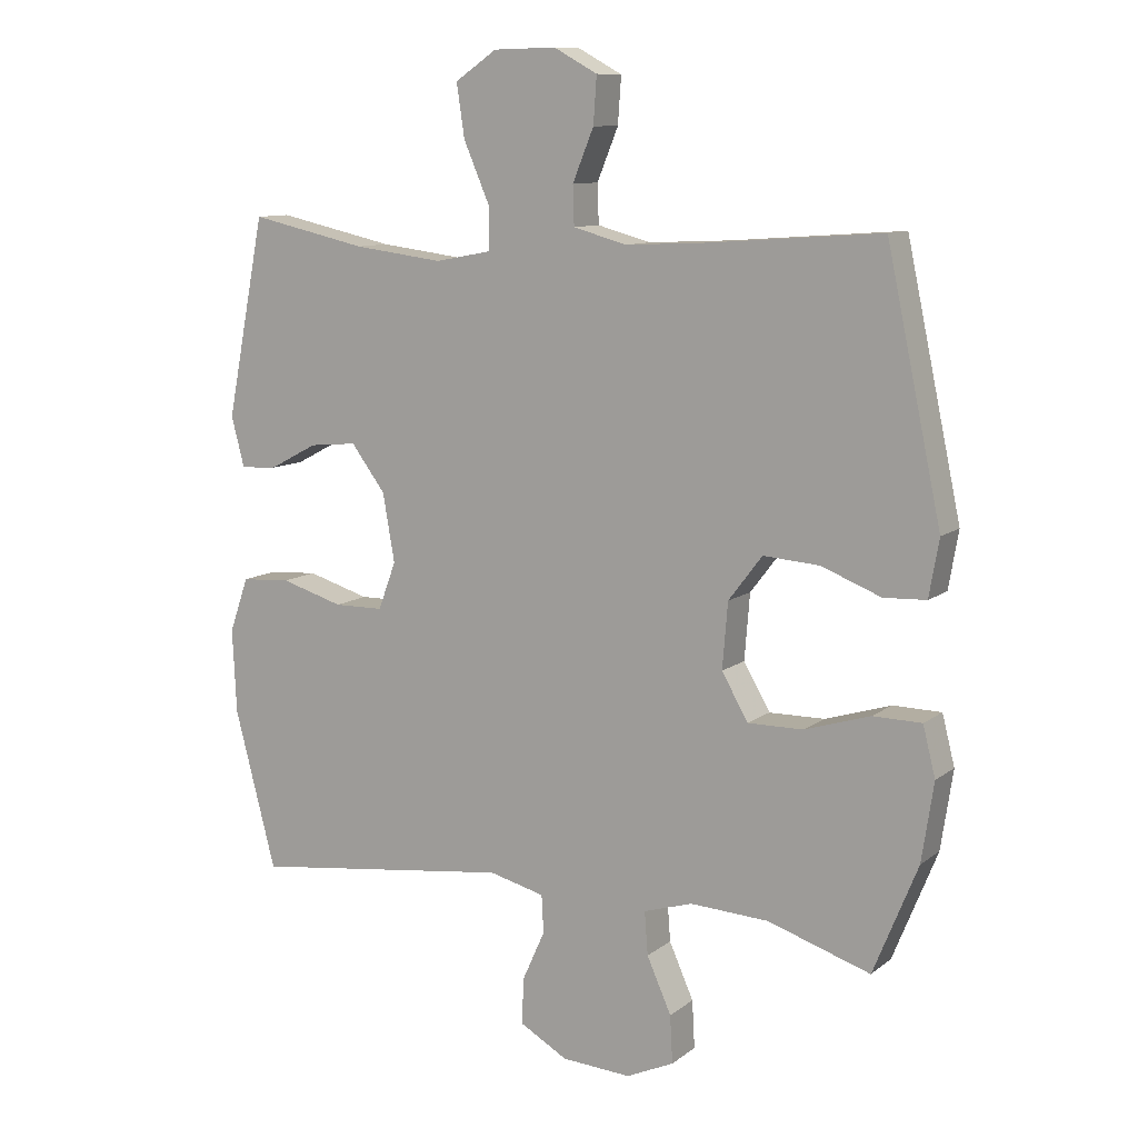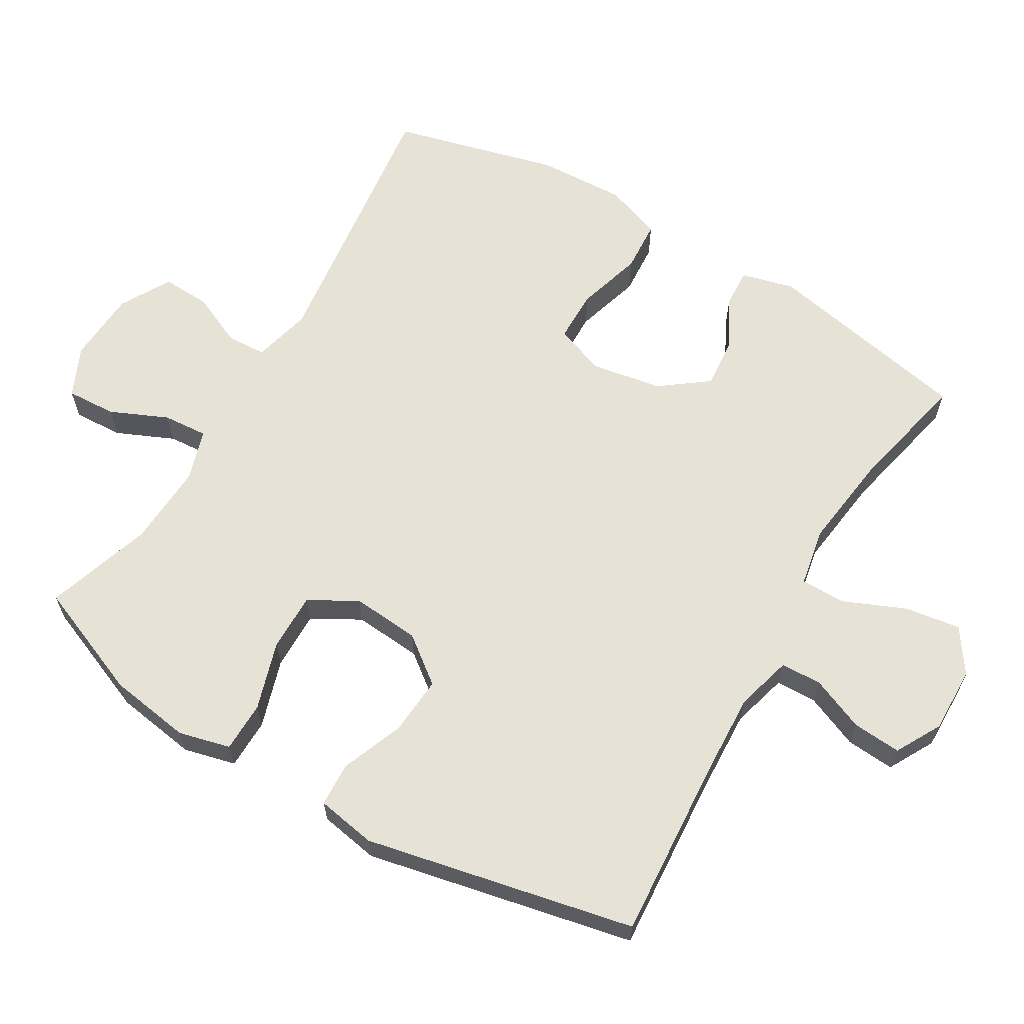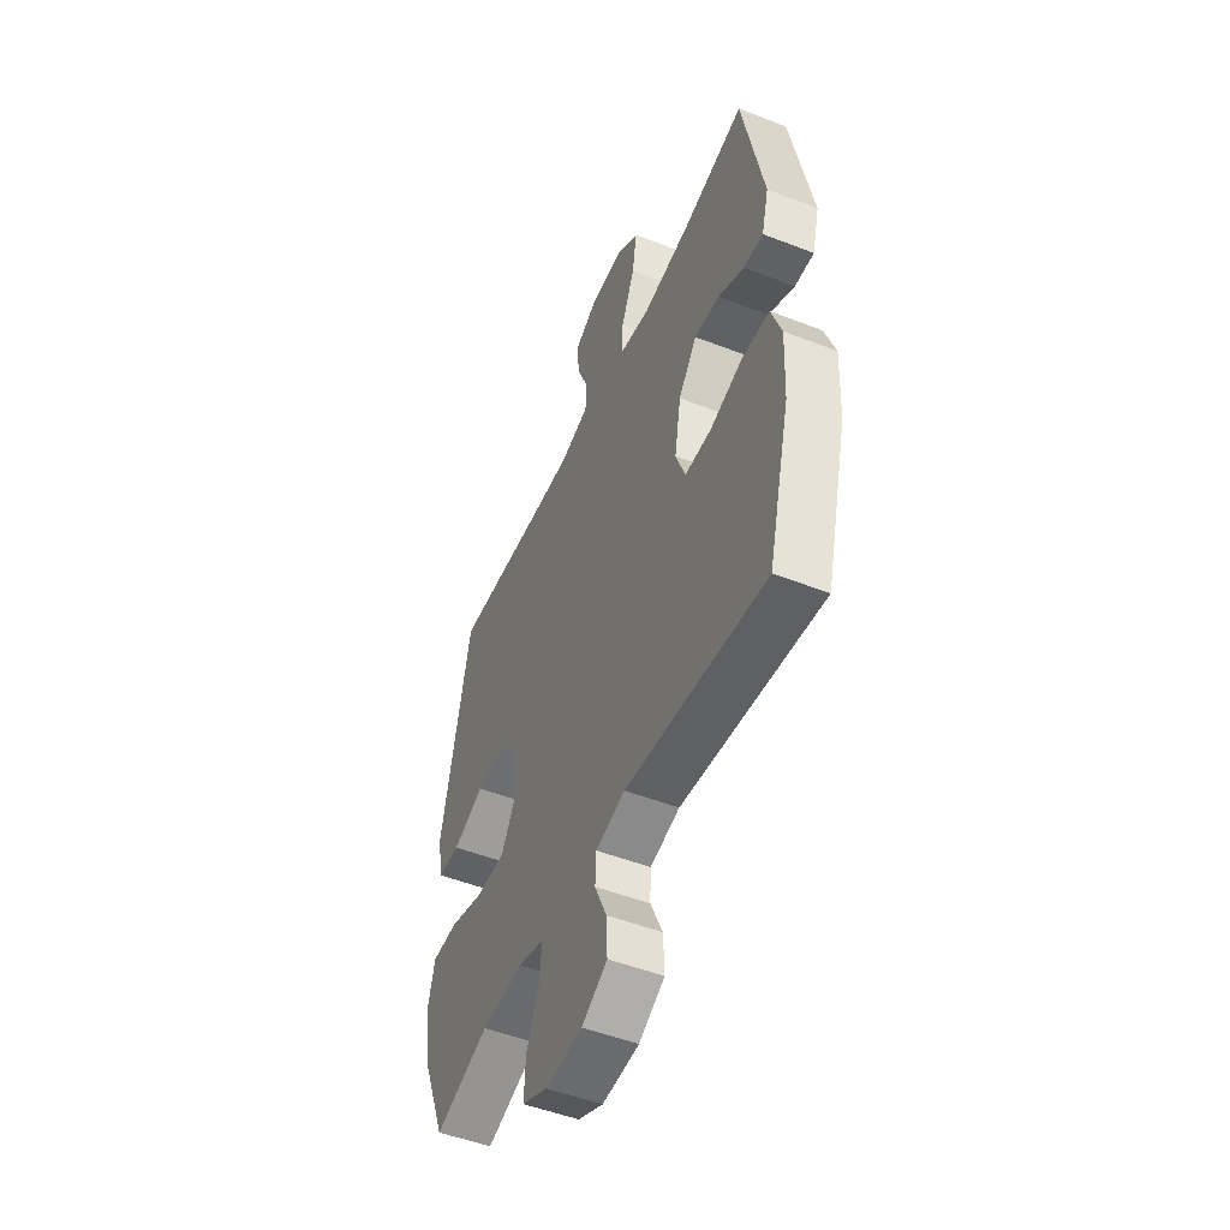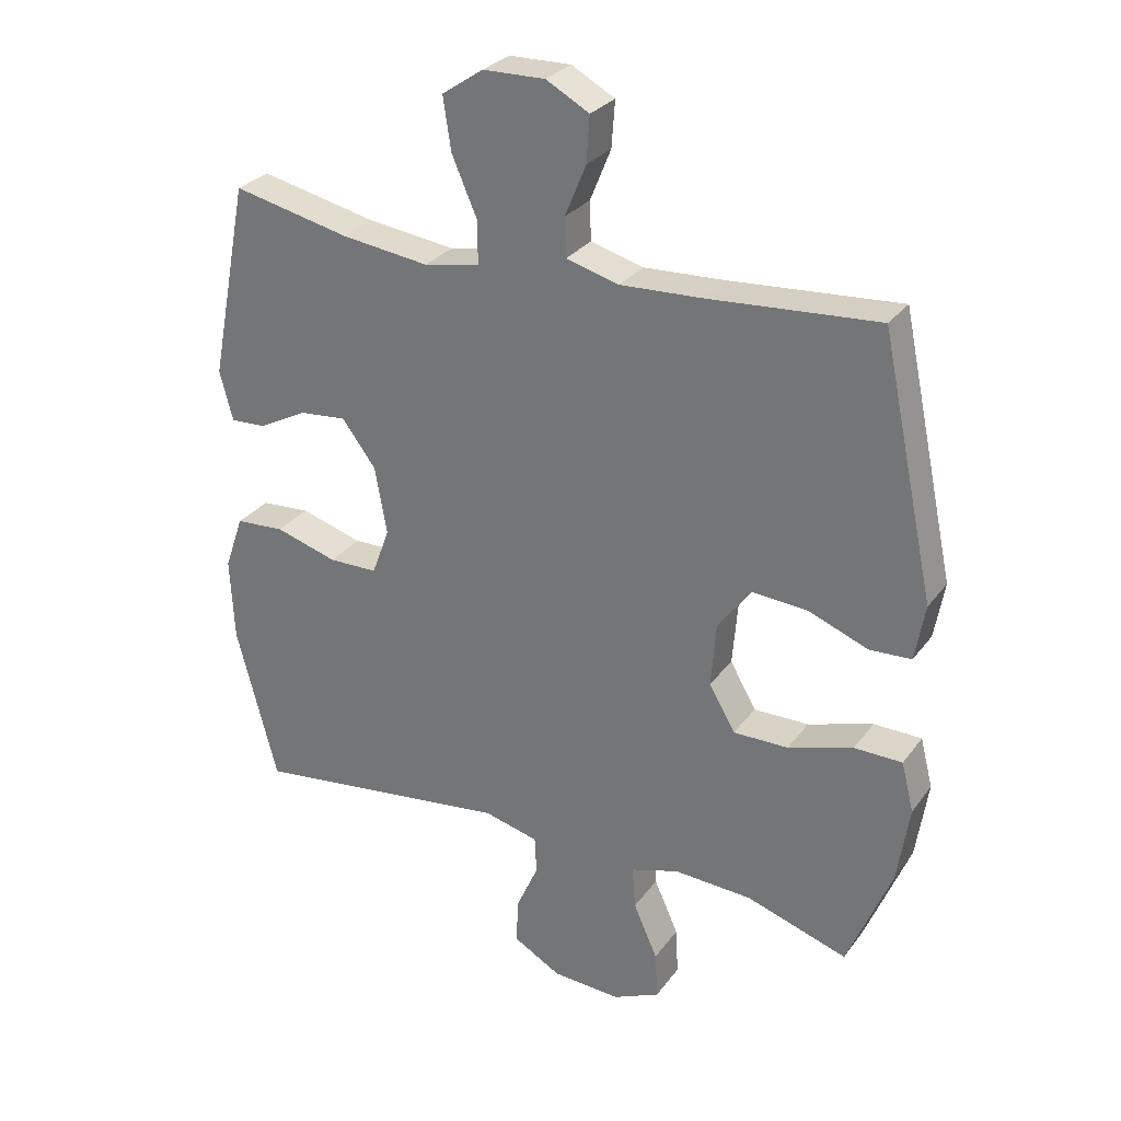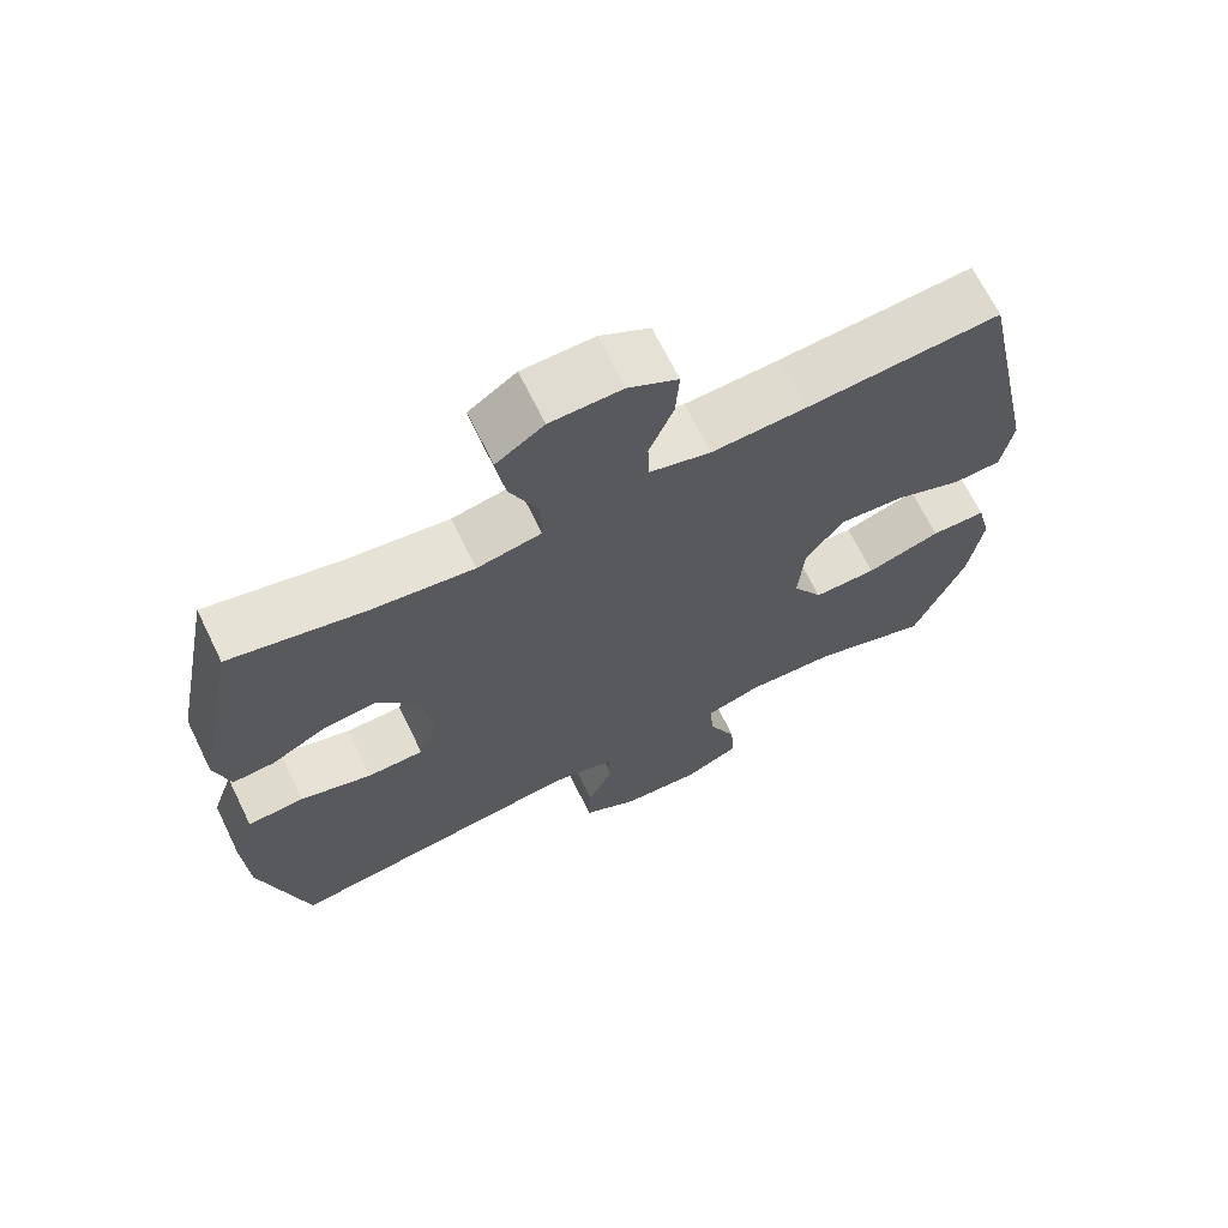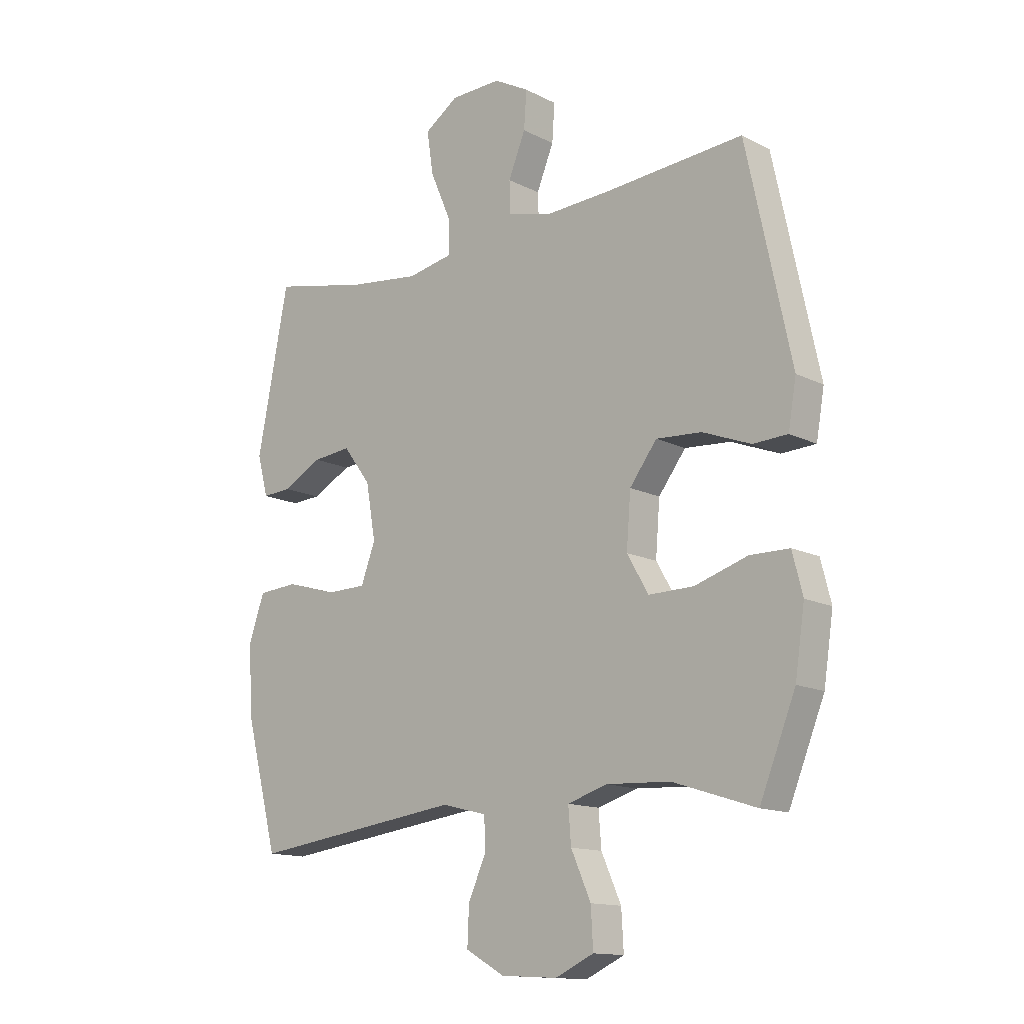
<metadata>
{"format":"obj","ext":"obj","renderer":"f3d","projection":"perspective","resolution":1024,"background":"white","views":[{"elev":10.4,"azim":-150.4,"up":"+Z"},{"elev":63.4,"azim":-59.3,"up":"+Y"},{"elev":-50.3,"azim":66.9,"up":"+Z"},{"elev":28.8,"azim":-150.9,"up":"+Z"},{"elev":68.1,"azim":153.9,"up":"+Z"},{"elev":-13.9,"azim":-138.0,"up":"+Z"}]}
</metadata>
<code>
v 0.5 0.07 0.5
v 0.559 0.07 0.199
v 0.539 0.07 0.123
v 0.484 0.07 0.126
v 0.41 0.07 0.165
v 0.338 0.07 0.172
v 0.286 0.07 0.103
v 0.268 0.07 0
v 0.295 0.07 -0.072
v 0.37 0.07 -0.073
v 0.465 0.07 -0.045
v 0.54 0.07 -0.05
v 0.569 0.07 -0.133
v 0.563 0.07 -0.26
v 0.5 0.07 -0.5
v 0.102 0.07 -0.449
v 0.018 0.07 -0.47
v 0.015 0.07 -0.527
v 0.049 0.07 -0.603
v 0.052 0.07 -0.673
v -0.021 0.07 -0.714
v -0.126 0.07 -0.72
v -0.198 0.07 -0.687
v -0.194 0.07 -0.615
v -0.157 0.07 -0.532
v -0.152 0.07 -0.467
v -0.226 0.07 -0.444
v -0.345 0.07 -0.45
v -0.5 0.07 -0.5
v -0.567 0.07 -0.335
v -0.585 0.07 -0.216
v -0.566 0.07 -0.141
v -0.493 0.07 -0.14
v -0.394 0.07 -0.171
v -0.31 0.07 -0.172
v -0.27 0.07 -0.103
v -0.278 0.07 -0.004
v -0.329 0.07 0.063
v -0.414 0.07 0.057
v -0.504 0.07 0.022
v -0.568 0.07 0.025
v -0.583 0.07 0.111
v -0.5 0.07 0.5
v -0.242 0.07 0.481
v -0.117 0.07 0.475
v -0.036 0.07 0.497
v -0.034 0.07 0.556
v -0.066 0.07 0.634
v -0.071 0.07 0.704
v -0.005 0.07 0.74
v 0.09 0.07 0.738
v 0.153 0.07 0.695
v 0.141 0.07 0.615
v 0.102 0.07 0.525
v 0.102 0.07 0.46
v 0.187 0.07 0.444
v 0.322 0.07 0.461
v 0.5 0 0.5
v 0.559 0 0.199
v 0.539 0 0.123
v 0.484 0 0.126
v 0.41 0 0.165
v 0.338 0 0.172
v 0.286 0 0.103
v 0.268 0 0
v 0.295 0 -0.072
v 0.37 0 -0.073
v 0.465 0 -0.045
v 0.54 0 -0.05
v 0.569 0 -0.133
v 0.563 0 -0.26
v 0.5 0 -0.5
v 0.102 0 -0.449
v 0.018 0 -0.47
v 0.015 0 -0.527
v 0.049 0 -0.603
v 0.052 0 -0.673
v -0.021 0 -0.714
v -0.126 0 -0.72
v -0.198 0 -0.687
v -0.194 0 -0.615
v -0.157 0 -0.532
v -0.152 0 -0.467
v -0.226 0 -0.444
v -0.345 0 -0.45
v -0.5 0 -0.5
v -0.567 0 -0.335
v -0.585 0 -0.216
v -0.566 0 -0.141
v -0.493 0 -0.14
v -0.394 0 -0.171
v -0.31 0 -0.172
v -0.27 0 -0.103
v -0.278 0 -0.004
v -0.329 0 0.063
v -0.414 0 0.057
v -0.504 0 0.022
v -0.568 0 0.025
v -0.583 0 0.111
v -0.5 0 0.5
v -0.242 0 0.481
v -0.117 0 0.475
v -0.036 0 0.497
v -0.034 0 0.556
v -0.066 0 0.634
v -0.071 0 0.704
v -0.005 0 0.74
v 0.09 0 0.738
v 0.153 0 0.695
v 0.141 0 0.615
v 0.102 0 0.525
v 0.102 0 0.46
v 0.187 0 0.444
v 0.322 0 0.461
f 51 52 53 54
f 51 54 55
f 50 51 55
f 47 48 49 50
f 46 47 50 55
f 45 46 55
f 44 45 55 56
f 42 43 44 56
f 39 40 41 42
f 38 39 42 56
f 31 32 33 34
f 31 34 35
f 28 29 30 31
f 27 28 31 35
f 26 27 35 36
f 22 23 24 25
f 22 25 26
f 21 22 26
f 18 19 20 21
f 17 18 21 26
f 16 17 26 36
f 10 11 12 13
f 9 10 13 14
f 2 3 4 5
f 57 1 2 5
f 57 5 6
f 37 38 56 57
f 37 57 6 7
f 36 37 7 8
f 16 36 8 9
f 9 14 15 16
f 111 110 109 108
f 112 111 108
f 112 108 107
f 107 106 105 104
f 112 107 104 103
f 112 103 102
f 113 112 102 101
f 113 101 100 99
f 99 98 97 96
f 113 99 96 95
f 91 90 89 88
f 92 91 88
f 88 87 86 85
f 92 88 85 84
f 93 92 84 83
f 82 81 80 79
f 83 82 79
f 83 79 78
f 78 77 76 75
f 83 78 75 74
f 93 83 74 73
f 70 69 68 67
f 71 70 67 66
f 62 61 60 59
f 62 59 58 114
f 63 62 114
f 114 113 95 94
f 64 63 114 94
f 65 64 94 93
f 66 65 93 73
f 73 72 71 66
f 1 58 59 2
f 2 59 60 3
f 3 60 61 4
f 4 61 62 5
f 5 62 63 6
f 6 63 64 7
f 7 64 65 8
f 8 65 66 9
f 9 66 67 10
f 10 67 68 11
f 11 68 69 12
f 12 69 70 13
f 13 70 71 14
f 14 71 72 15
f 15 72 73 16
f 16 73 74 17
f 17 74 75 18
f 18 75 76 19
f 19 76 77 20
f 20 77 78 21
f 21 78 79 22
f 22 79 80 23
f 23 80 81 24
f 24 81 82 25
f 25 82 83 26
f 26 83 84 27
f 27 84 85 28
f 28 85 86 29
f 29 86 87 30
f 30 87 88 31
f 31 88 89 32
f 32 89 90 33
f 33 90 91 34
f 34 91 92 35
f 35 92 93 36
f 36 93 94 37
f 37 94 95 38
f 38 95 96 39
f 39 96 97 40
f 40 97 98 41
f 41 98 99 42
f 42 99 100 43
f 43 100 101 44
f 44 101 102 45
f 45 102 103 46
f 46 103 104 47
f 47 104 105 48
f 48 105 106 49
f 49 106 107 50
f 50 107 108 51
f 51 108 109 52
f 52 109 110 53
f 53 110 111 54
f 54 111 112 55
f 55 112 113 56
f 56 113 114 57
f 57 114 58 1

</code>
